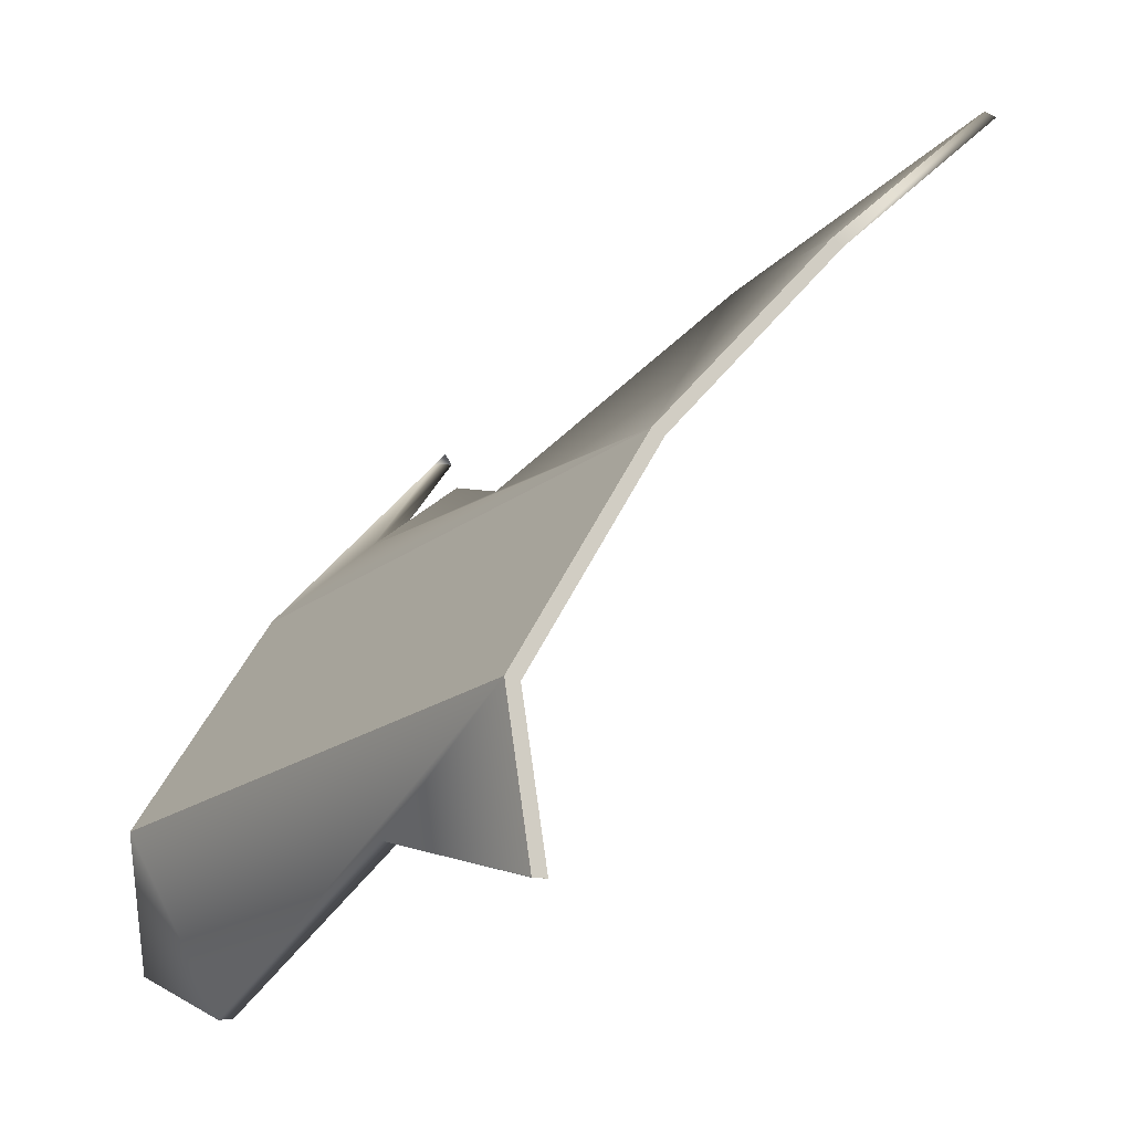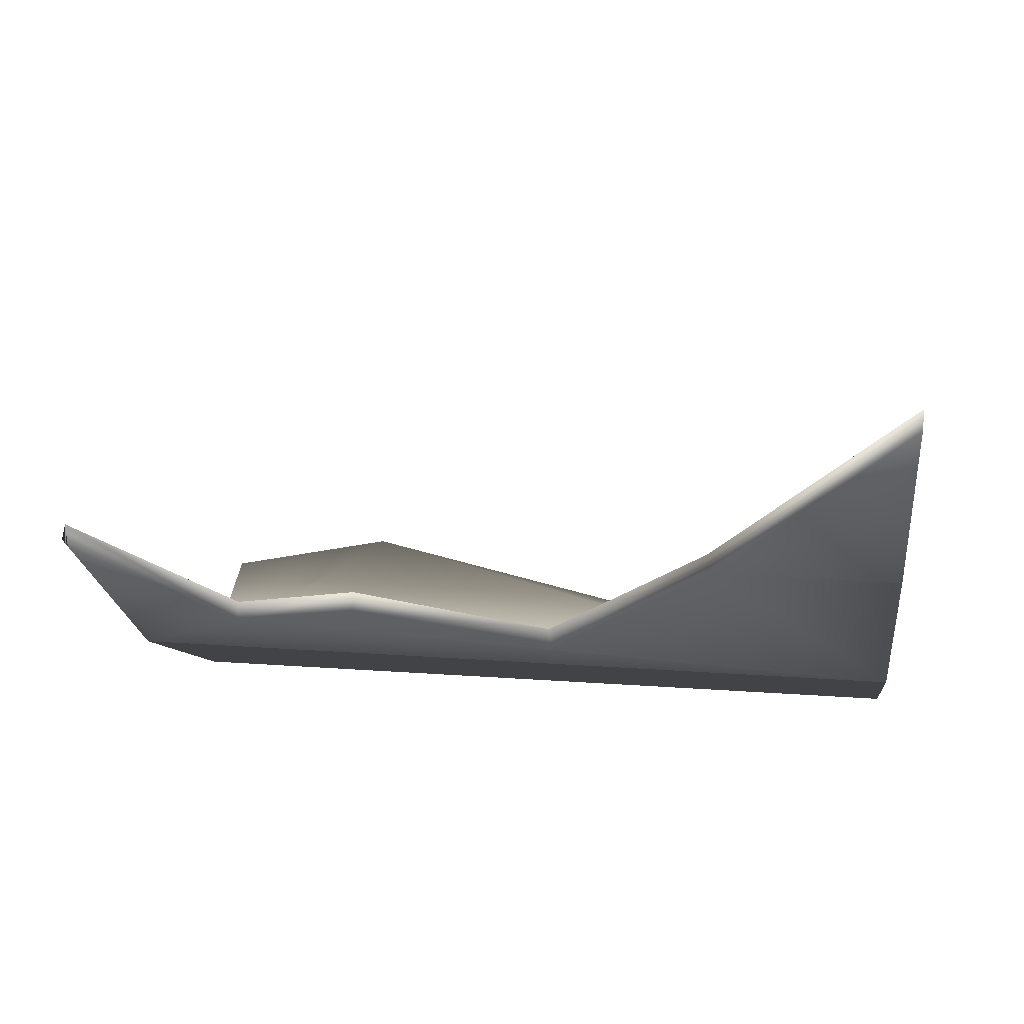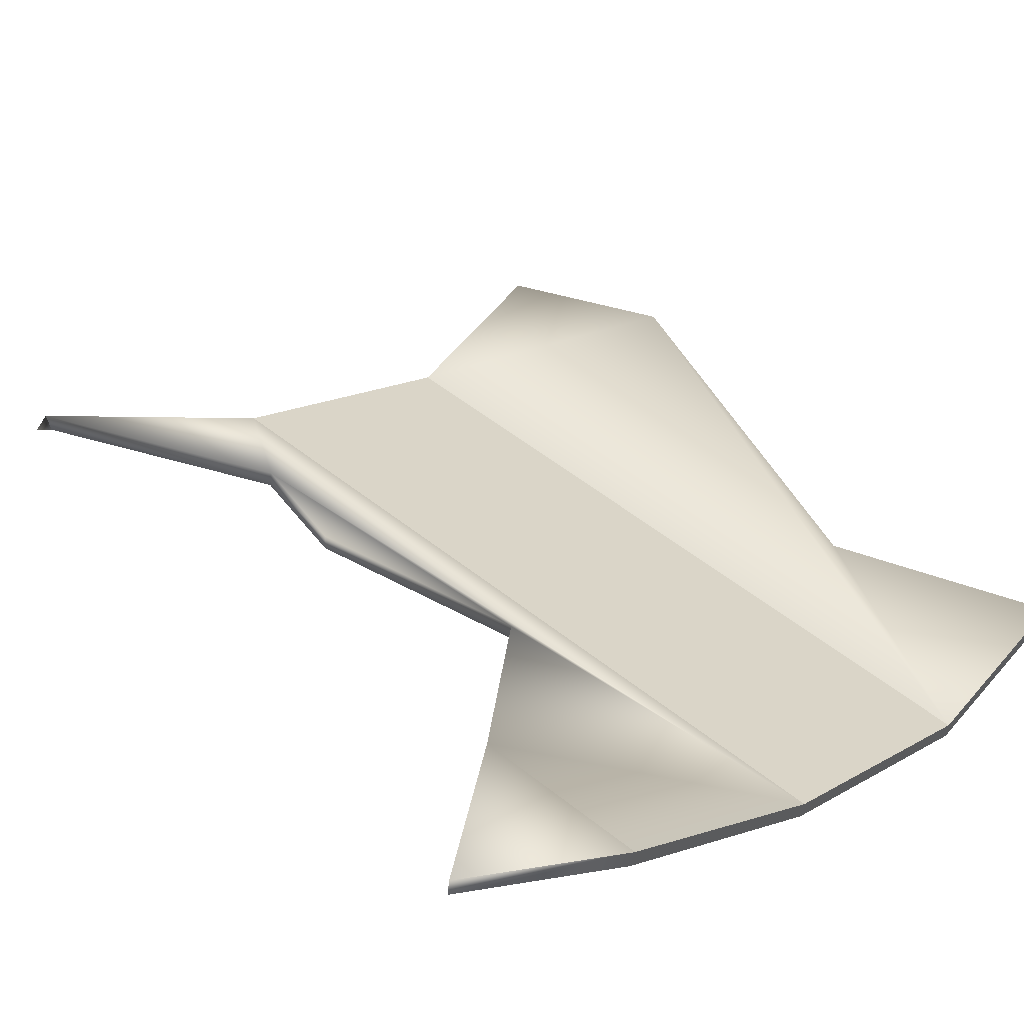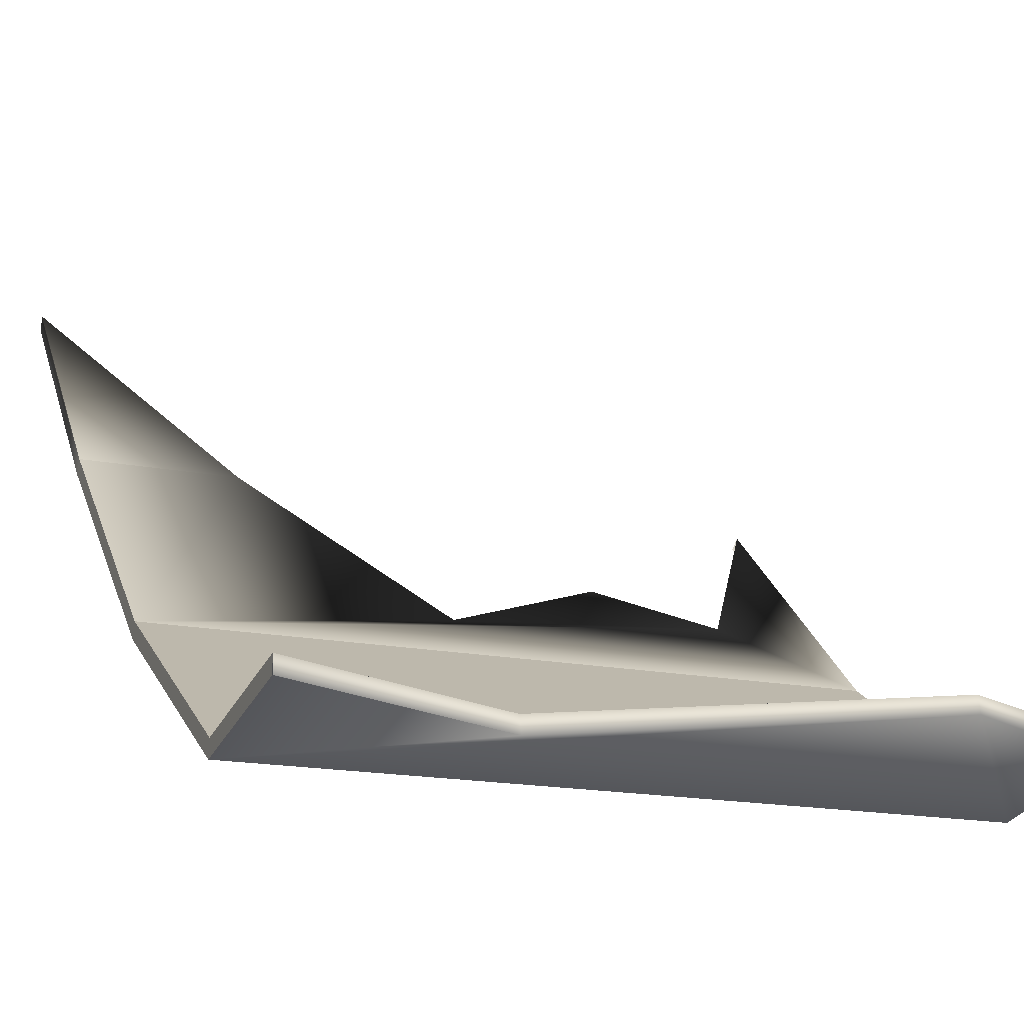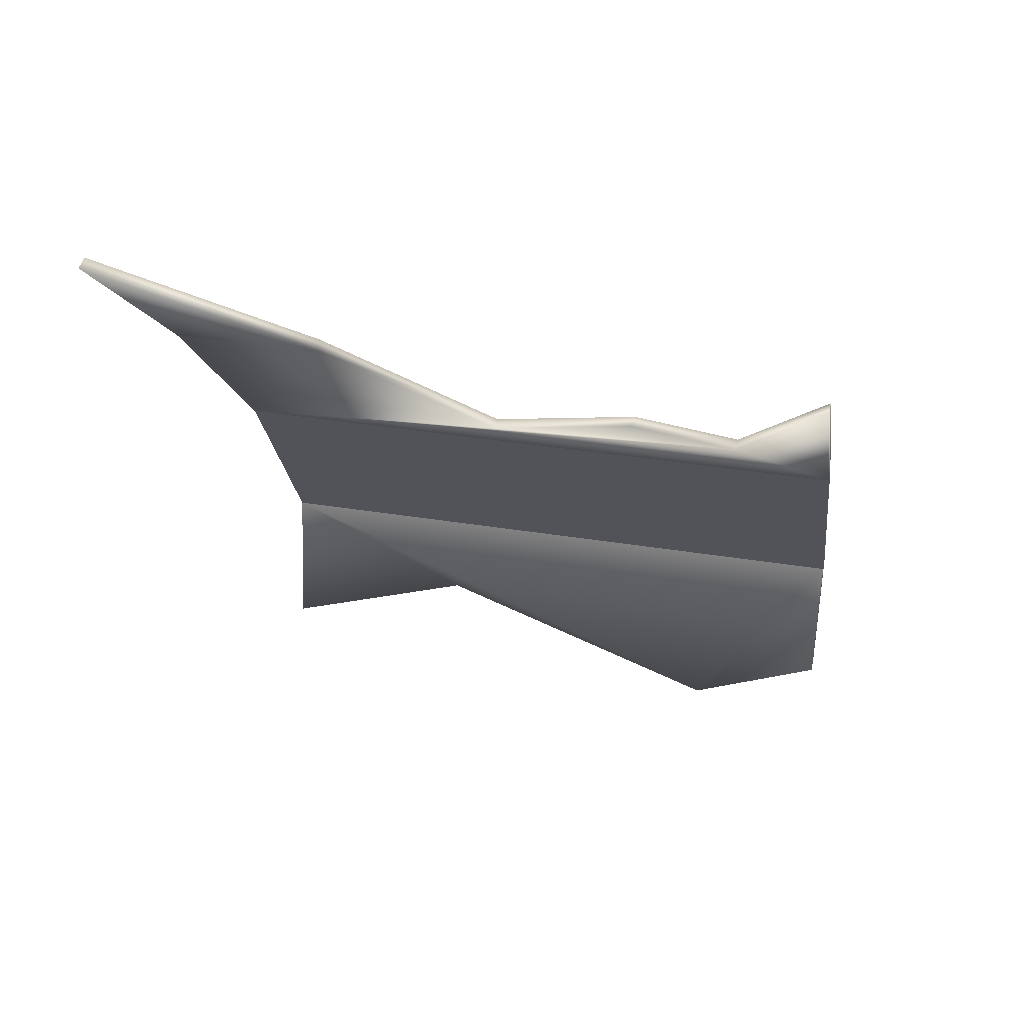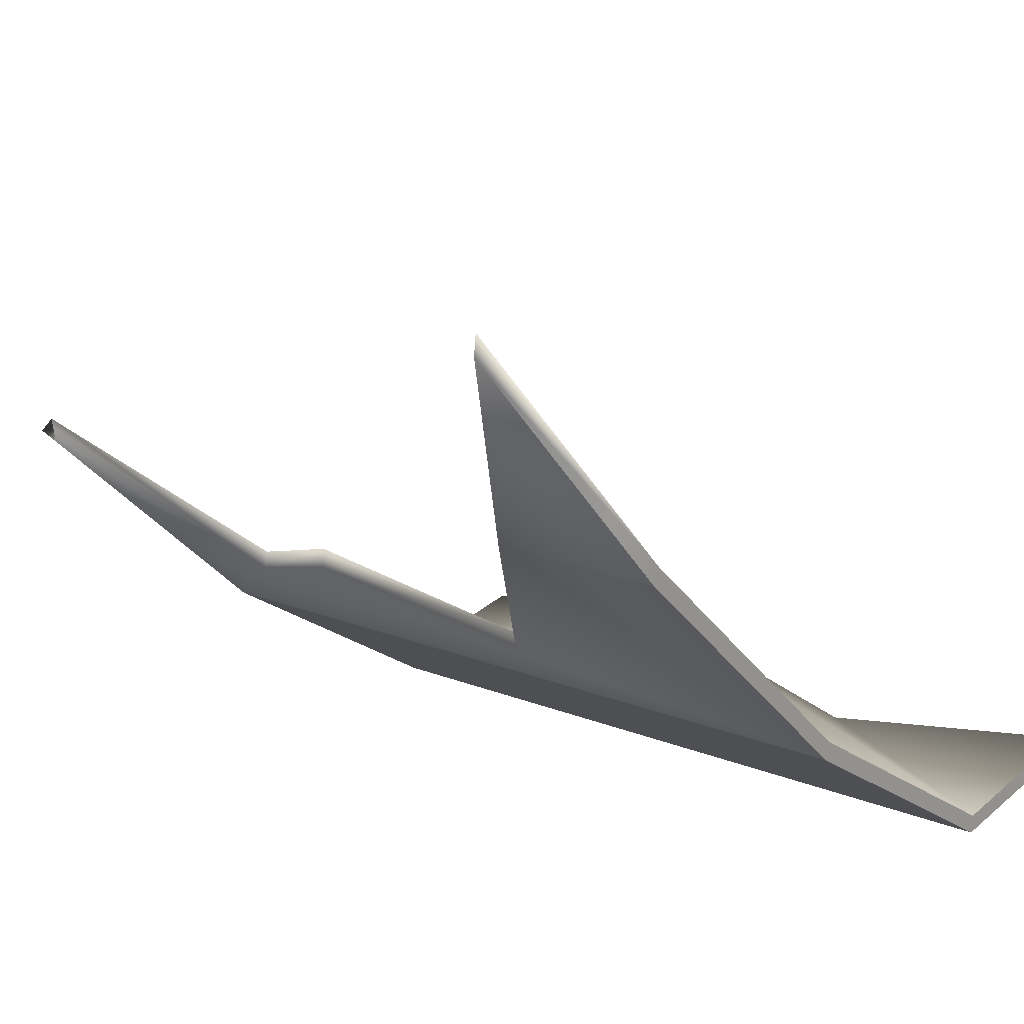
<metadata>
{"format":"obj","ext":"obj","renderer":"f3d","projection":"perspective","resolution":1024,"background":"white","views":[{"elev":-19.2,"azim":-125.3,"up":"+Y"},{"elev":24.5,"azim":-173.1,"up":"+Z"},{"elev":51.2,"azim":-138.7,"up":"+Z"},{"elev":-17.1,"azim":-21.5,"up":"+Z"},{"elev":37.5,"azim":11.8,"up":"+Y"},{"elev":17.3,"azim":-140.6,"up":"+Z"}]}
</metadata>
<code>
g Lounger_break.001
v -0.2911 0.4685 0.8626
v -0.2909 0.2915 0.6778
v -0.1624 0.2917 0.6778
v 0.2903 0.2792 0.6663
v 0.2903 0.2921 0.6778
v 0.2903 0.2821 0.685
v 0.2905 0.07773 0.5037
v 0.2907 -0.1346 0.3752
v -0.2904 -0.1352 0.3752
v -0.2907 0.07713 0.5037
v 0.2907 -0.1346 0.3752
v 0.2908 -0.26 0.3971
v 0.1672 -0.3063 0.4052
v -0.2904 -0.1352 0.3752
v -0.1108 -0.2136 0.389
v -0.2903 -0.2703 0.3988
v -0.2903 -0.2713 0.3852
v -0.1093 -0.2137 0.3752
v 0.1676 -0.3084 0.3916
v 0.2905 0.08132 0.4908
v -0.2907 0.08071 0.4908
v -0.2904 -0.1339 0.3614
v 0.2907 -0.1333 0.3614
v -0.2903 -0.271 0.3851
v -0.2903 -0.2713 0.3852
v -0.1093 -0.2137 0.3752
v -0.2904 -0.1339 0.3614
v 0.1676 -0.3084 0.3916
v 0.2907 -0.1333 0.3614
v 0.2908 -0.2569 0.3828
v 0.2908 -0.26 0.3971
v 0.1672 -0.3063 0.4052
v 0.2905 0.07773 0.5037
v 0.2905 0.08132 0.4908
v 0.2907 -0.1333 0.3614
v 0.2907 -0.1346 0.3752
v 0.2908 -0.26 0.3971
v 0.2908 -0.2569 0.3828
v -0.2907 0.07713 0.5037
v -0.2907 0.08071 0.4908
v -0.2909 0.2915 0.6778
v -0.2909 0.2867 0.6896
v -0.2911 0.4685 0.8626
v -0.2911 0.4668 0.8763
v -0.1591 0.2869 0.6896
v -0.1624 0.2917 0.6778
v -0.2909 0.2867 0.6896
v -0.2904 -0.1352 0.3752
v -0.2907 0.08071 0.4908
v -0.2907 0.07713 0.5037
v -0.2904 -0.1339 0.3614
v -0.2903 -0.271 0.3851
v -0.2903 -0.2703 0.3988
v 0.2905 0.08132 0.4908
v 0.2905 0.07773 0.5037
v 0.2903 0.2821 0.685
v 0.2903 0.2792 0.6663
v 0.2903 0.2921 0.6778
v 0.2016 0.1421 0.5608
v 0.2903 0.2821 0.685
v 0.2905 0.07773 0.5037
v -0.2907 0.07713 0.5037
v -0.0328 0.1183 0.5399
v -0.1591 0.2869 0.6896
v -0.2909 0.2867 0.6896
v 0.1067 0.1766 0.5915
v 0.2029 0.1433 0.5459
v 0.1082 0.1763 0.5752
v -0.1624 0.2917 0.6778
v -0.2909 0.2915 0.6778
v -0.2907 0.08071 0.4908
v -0.03492 0.1166 0.5224
v -0.1591 0.2869 0.6896
v -0.0328 0.1183 0.5399
v 0.1082 0.1763 0.5752
v 0.1067 0.1766 0.5915
v 0.2029 0.1433 0.5459
v 0.2905 0.08132 0.4908
v 0.2903 0.2792 0.6663
v 0.2903 0.2821 0.685
v 0.2016 0.1421 0.5608
g Lounger_break.001_0
f 3 2 1
f 6 5 4
f 9 8 7
f 10 9 7
f 13 12 11
f 11 14 13
f 14 15 13
f 14 16 15
f 16 17 15
f 17 18 15
f 15 18 13
f 18 19 13
f 22 21 20
f 23 22 20
f 26 25 24
f 26 24 27
f 28 26 27
f 28 27 29
f 29 30 28
f 28 30 31
f 32 28 31
f 35 34 33
f 36 35 33
f 35 36 37
f 38 35 37
f 41 40 39
f 42 41 39
f 43 41 42
f 44 43 42
f 44 45 43
f 45 46 43
f 44 47 45
f 50 49 48
f 49 51 48
f 48 51 52
f 53 48 52
f 56 55 54
f 54 57 56
f 57 58 56
f 61 60 59
f 59 62 61
f 59 63 62
f 63 64 62
f 64 65 62
f 59 66 63
f 59 67 66
f 67 68 66
f 71 70 69
f 71 69 72
f 72 69 73
f 74 72 73
f 75 72 74
f 76 75 74
f 72 75 77
f 71 72 77
f 78 71 77
f 77 79 78
f 80 79 77
f 77 81 80

</code>
